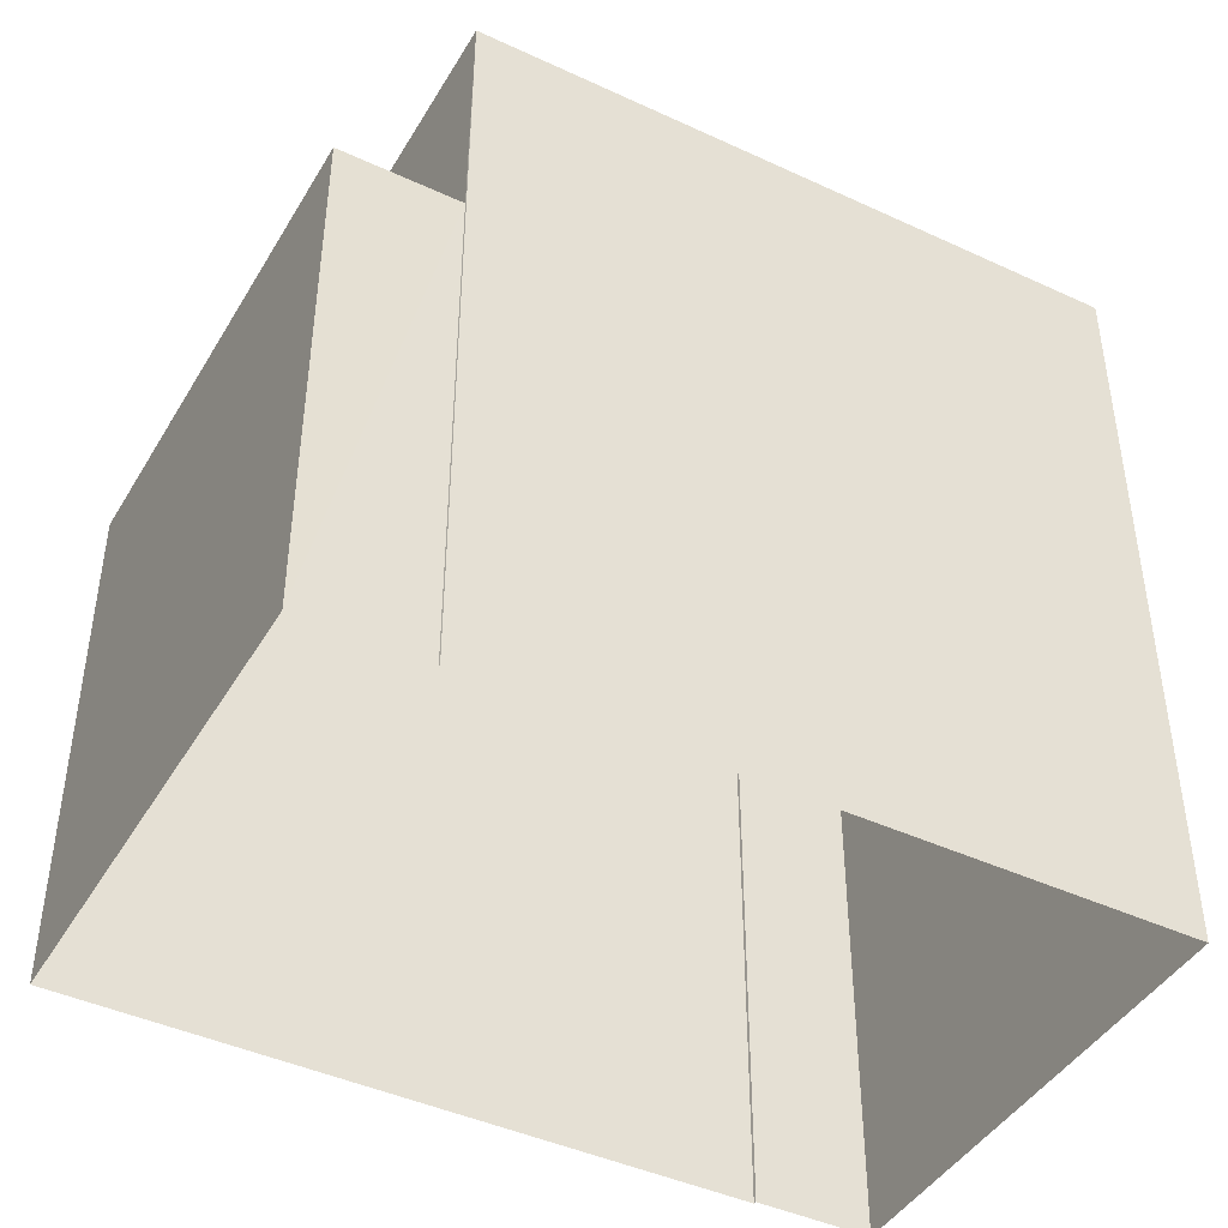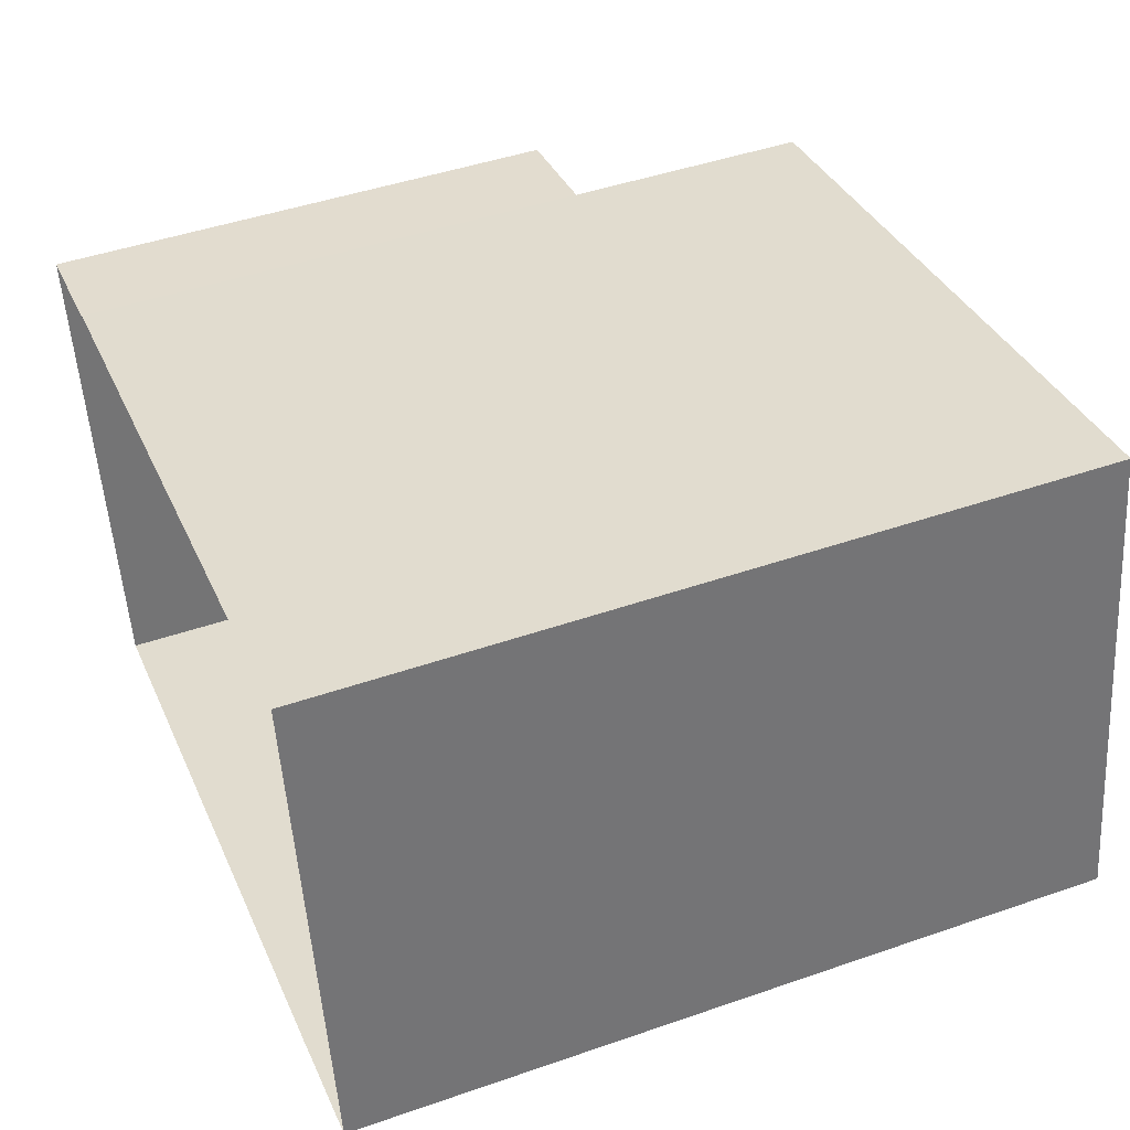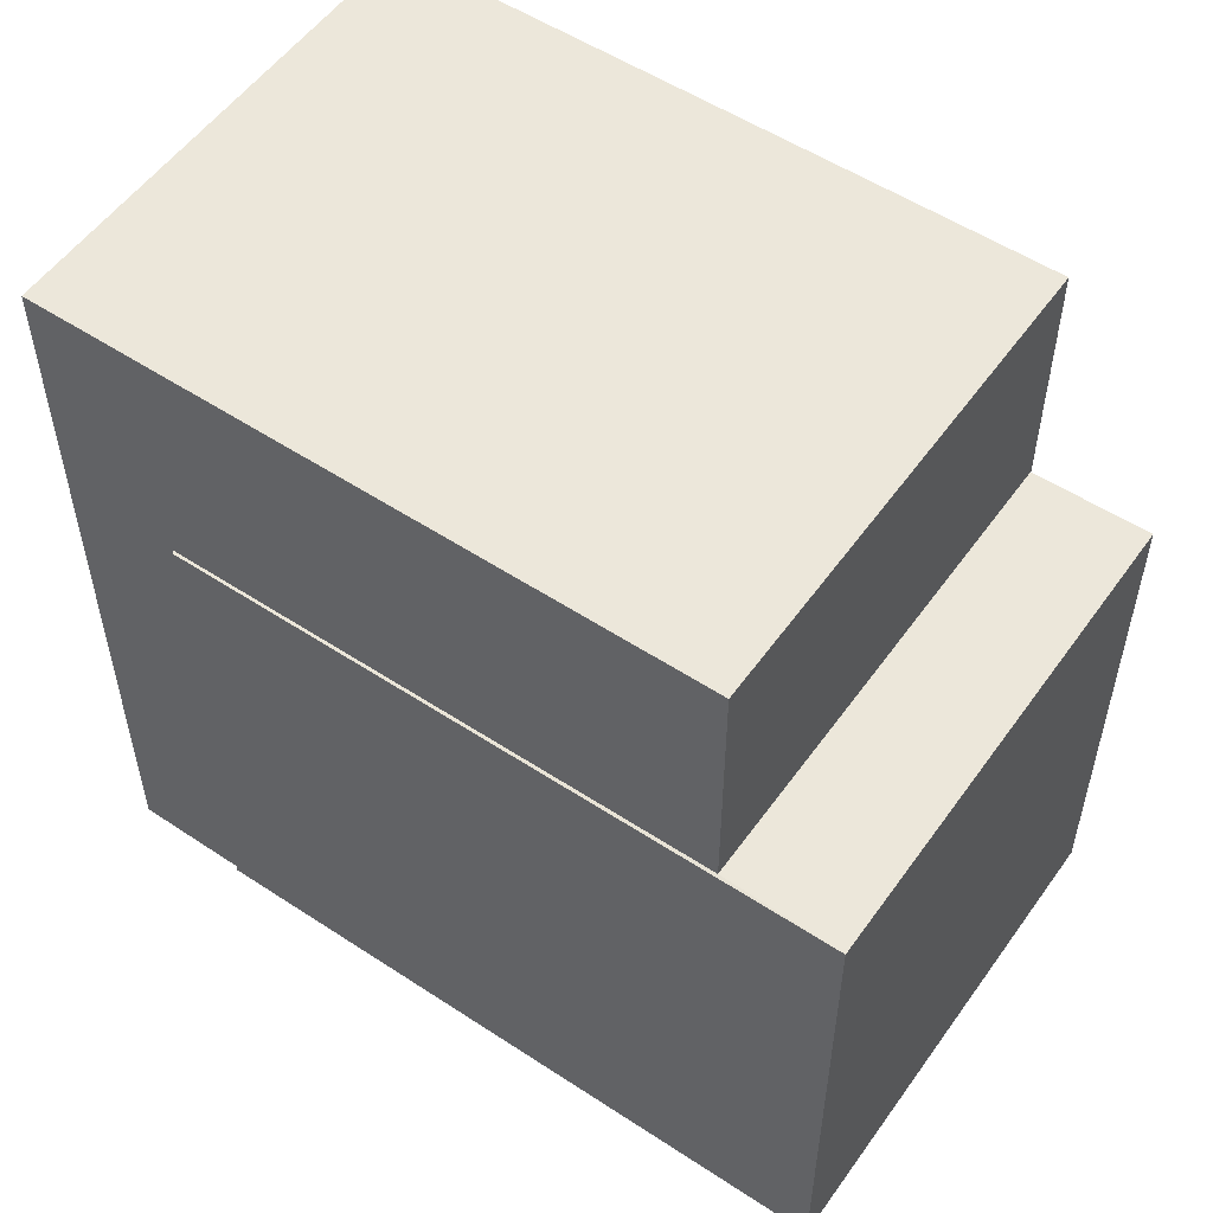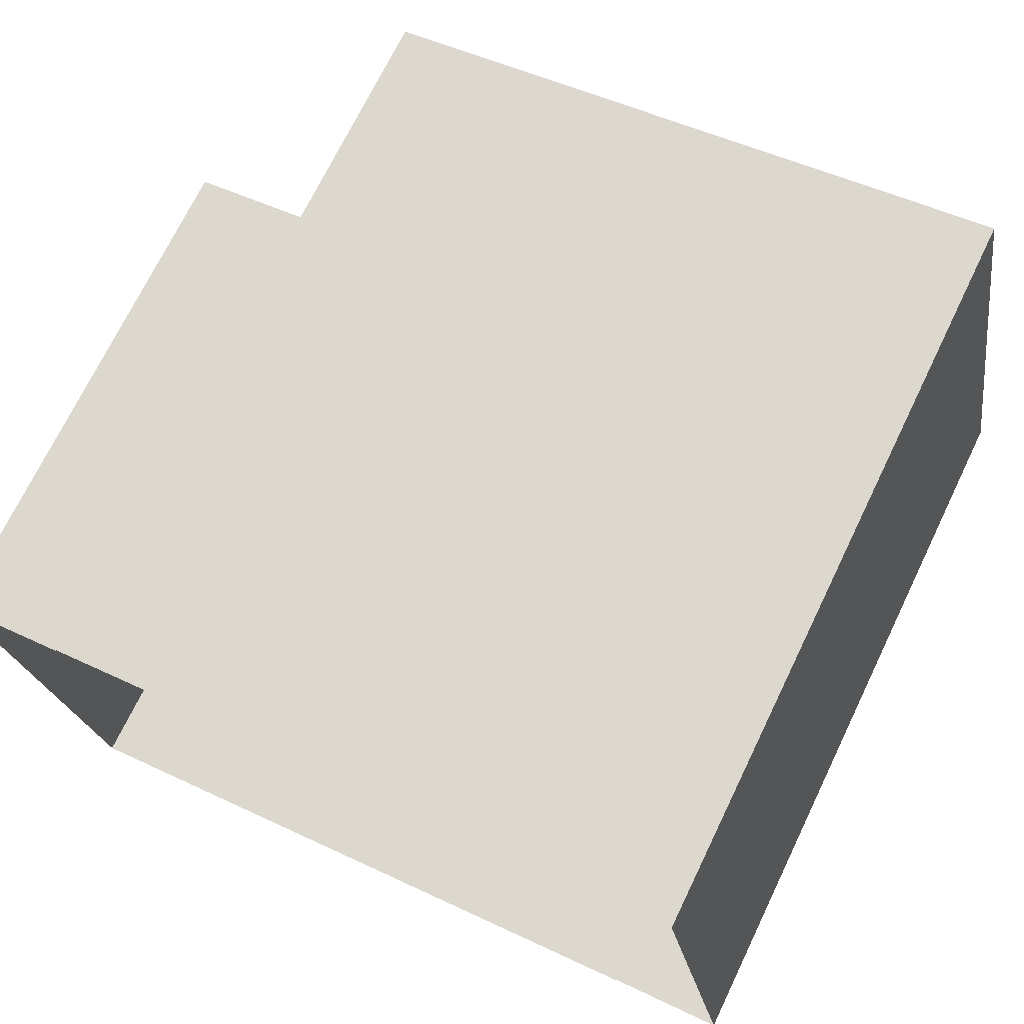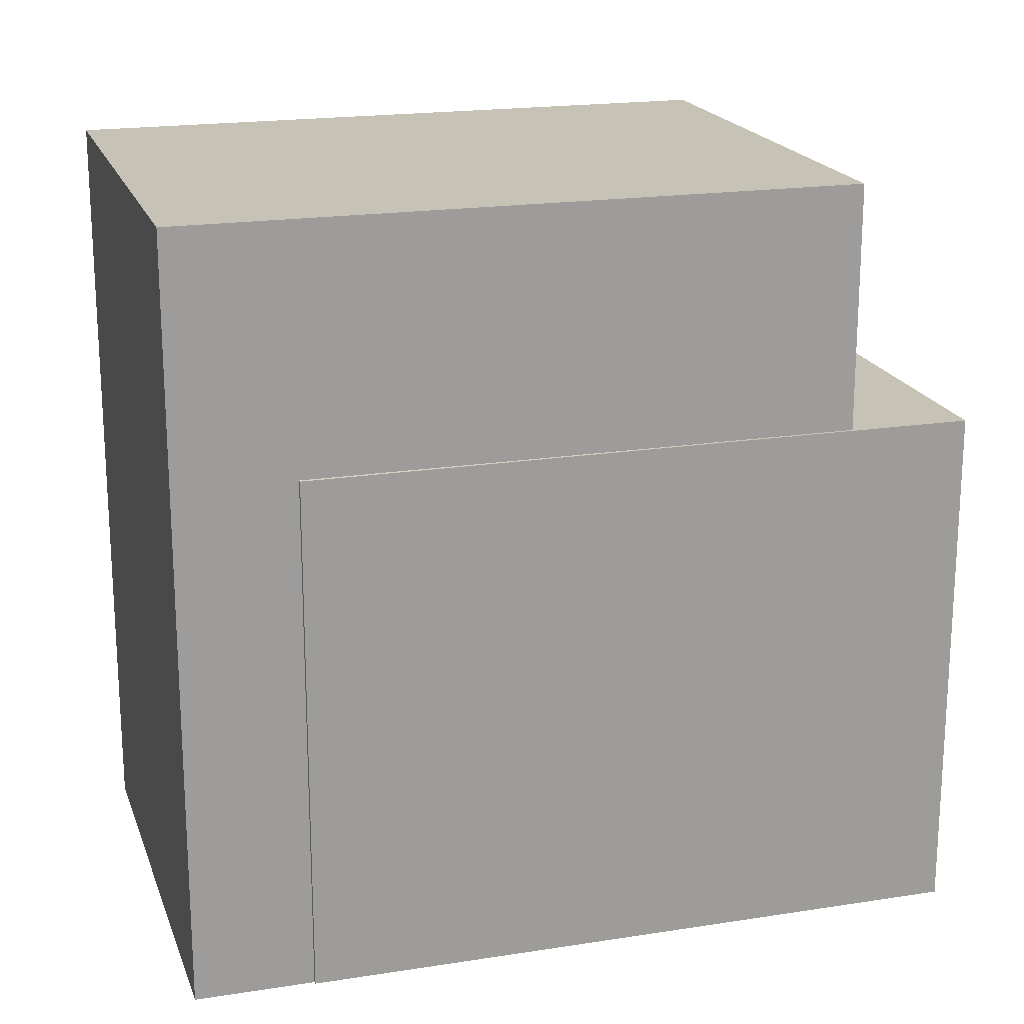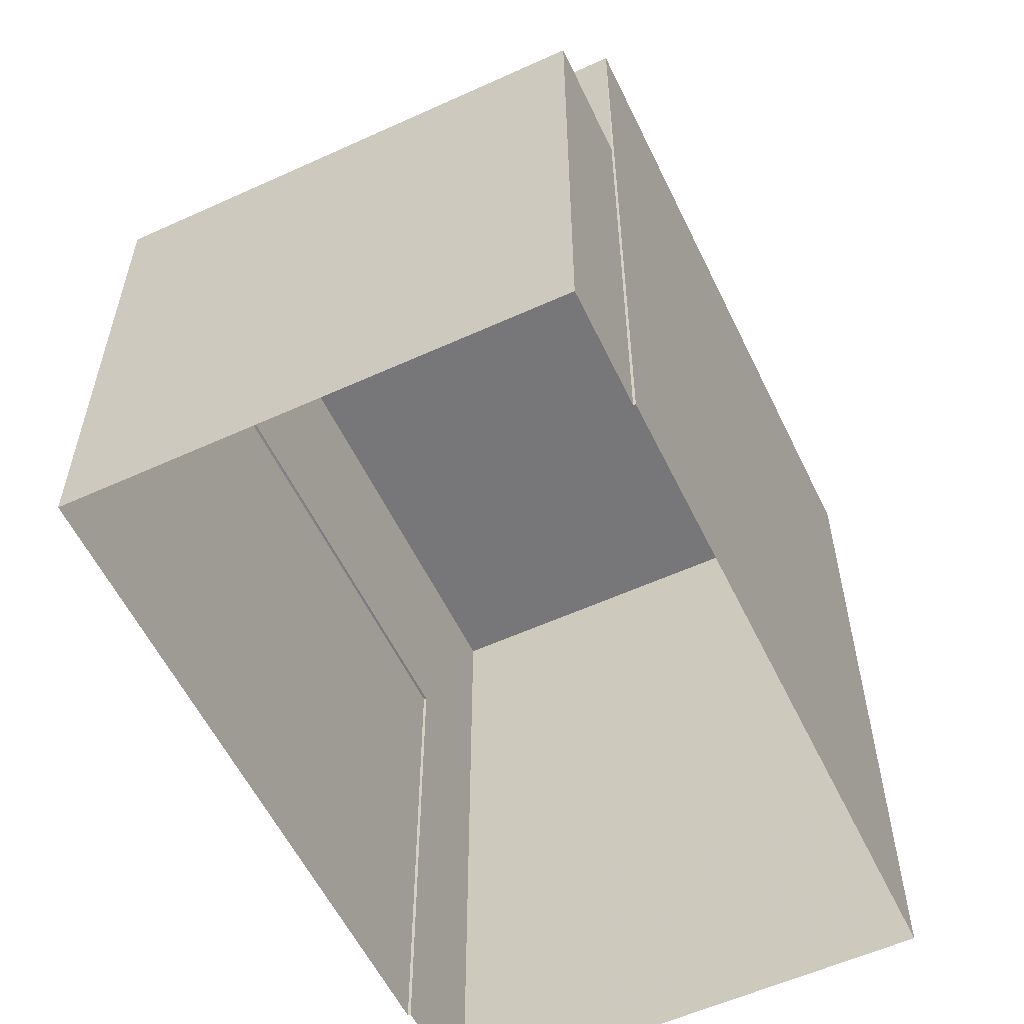
<metadata>
{"format":"obj","ext":"obj","renderer":"f3d","projection":"perspective","resolution":1024,"background":"white","views":[{"elev":-43.7,"azim":141.2,"up":"+Z"},{"elev":45.6,"azim":-111.7,"up":"+Y"},{"elev":54.1,"azim":24.8,"up":"+Z"},{"elev":71.8,"azim":-154.1,"up":"+Y"},{"elev":19.3,"azim":-26.6,"up":"+Z"},{"elev":-57.3,"azim":105.4,"up":"+Z"}]}
</metadata>
<code>
v -8.942e+04 -9.976e+04 4.403
v -8.942e+04 -9.976e+04 4.403
v -8.941e+04 -9.977e+04 4.402
v -8.941e+04 -9.976e+04 4.401
v -8.941e+04 -9.976e+04 4.401
v -8.942e+04 -9.976e+04 4.403
v -8.942e+04 -9.976e+04 4.402
v -8.941e+04 -9.976e+04 4.401
v -8.941e+04 -9.976e+04 10.51
v -8.941e+04 -9.977e+04 10.51
v -8.941e+04 -9.977e+04 10.51
v -8.942e+04 -9.976e+04 10.51
v -8.941e+04 -9.976e+04 10.51
v -8.942e+04 -9.976e+04 10.51
v -8.942e+04 -9.976e+04 13.36
v -8.941e+04 -9.977e+04 13.36
v -8.941e+04 -9.976e+04 13.36
v -8.942e+04 -9.976e+04 13.36
f 1 2 3
f 4 3 5
f 2 6 7
f 8 5 7
f 3 2 5
f 5 2 7
f 9 10 11
f 11 10 12
f 9 13 10
f 12 10 14
f 15 16 17
f 18 15 17
f 14 1 12
f 14 2 1
f 11 1 3
f 11 12 1
f 9 3 4
f 9 11 3
f 13 9 4
f 5 13 4
f 18 7 6
f 15 18 6
f 10 16 14
f 2 14 6
f 6 14 15
f 14 16 15
f 16 13 17
f 17 13 8
f 16 10 13
f 8 13 5
f 18 8 7
f 18 17 8

</code>
